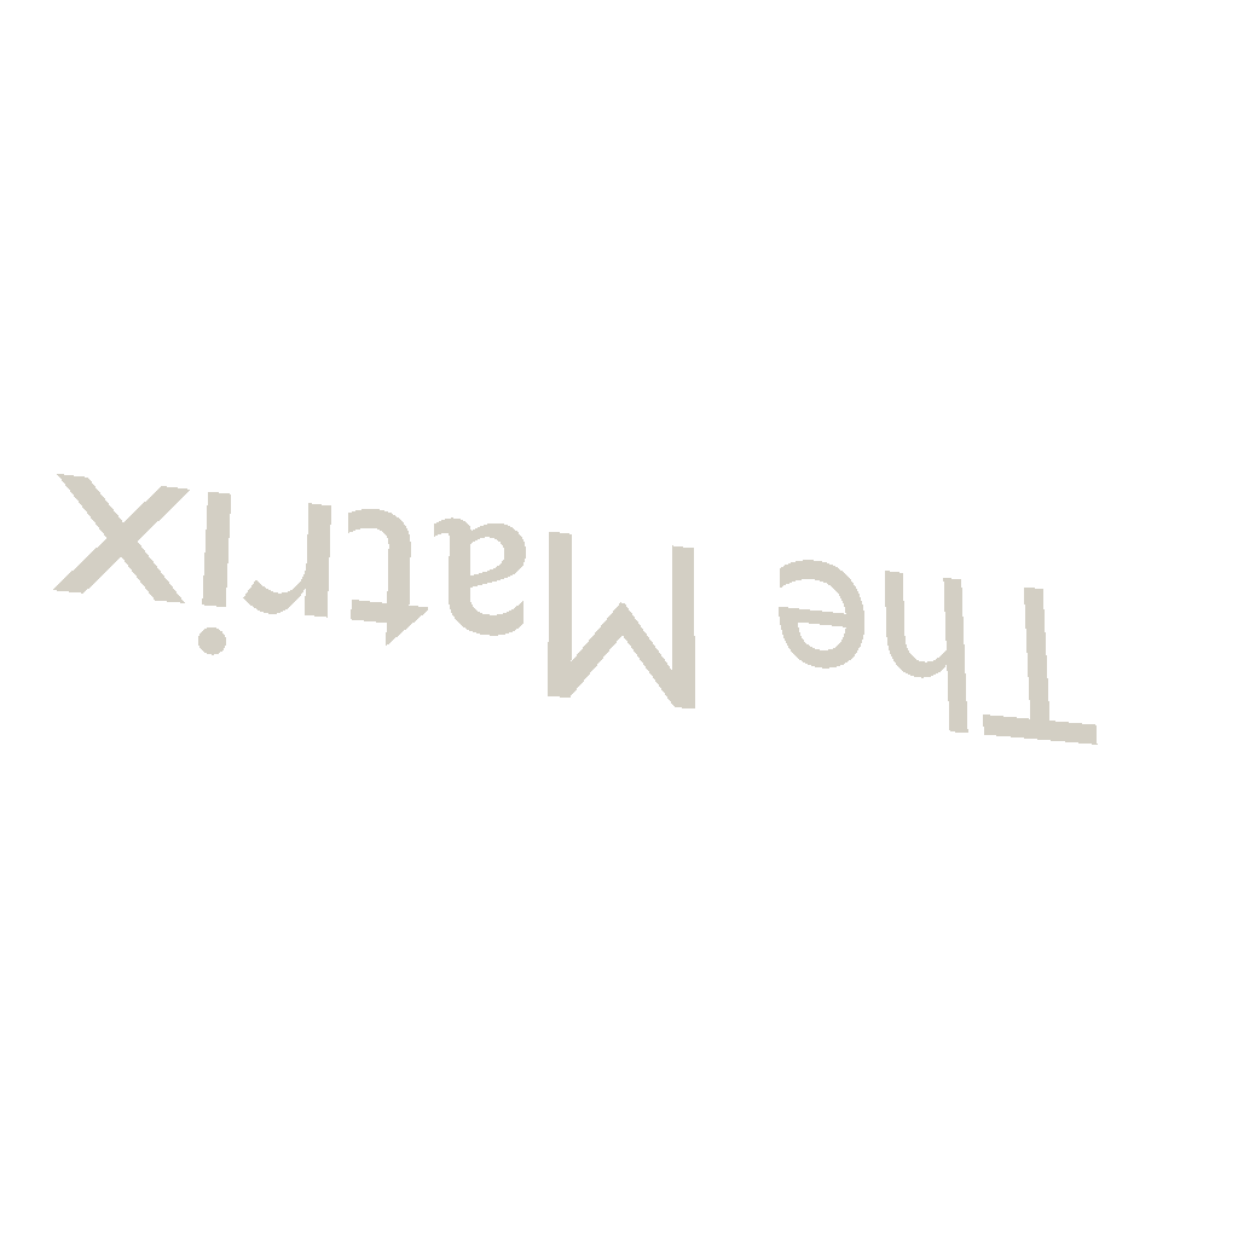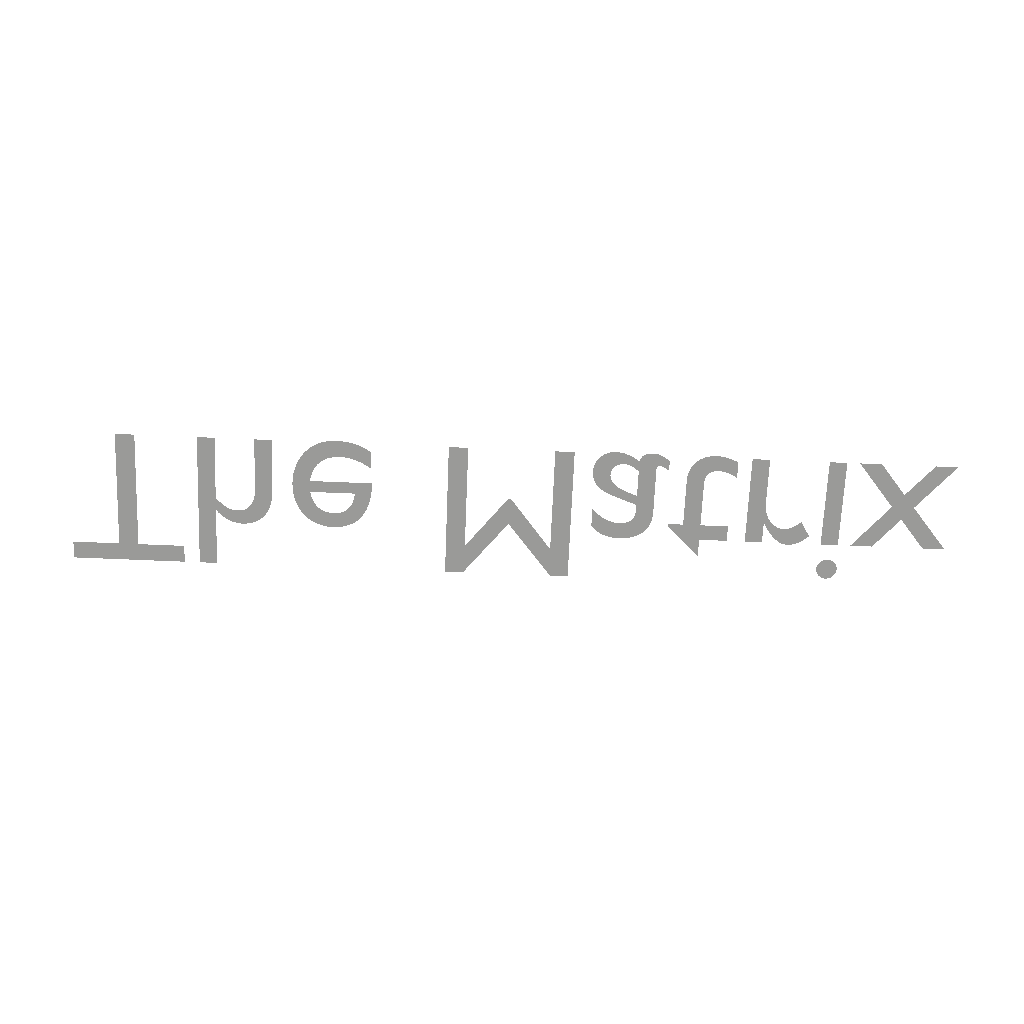
<metadata>
{"format":"obj","ext":"obj","renderer":"f3d","projection":"perspective","resolution":1024,"background":"white","views":[{"elev":-15.1,"azim":158.4,"up":"+Z"},{"elev":-69.2,"azim":-2.4,"up":"+Y"}]}
</metadata>
<code>
o Avengers_The_Avengers
v 4.504 0 -0.449
v 4.39 0 -0.449
v 4.262 0 -0.295
v 4.129 0 -0.449
v 4.017 0 -0.449
v 4.206 0 -0.228
v 4.017 0 0
v 4.129 0 0
v 4.262 0 -0.161
v 4.403 0 0
v 4.517 0 0
v 4.319 0 -0.228
v 3.952 0 -0.449
v 3.863 0 -0.449
v 3.863 0 0
v 3.952 0 0
v 3.961 0 -0.585
v 3.961 0 -0.5921
v 3.959 0 -0.599
v 3.957 0 -0.6055
v 3.954 0 -0.6116
v 3.95 0 -0.6173
v 3.945 0 -0.6224
v 3.94 0 -0.6269
v 3.935 0 -0.6307
v 3.929 0 -0.6338
v 3.922 0 -0.6361
v 3.915 0 -0.6375
v 3.908 0 -0.638
v 3.901 0 -0.6375
v 3.894 0 -0.6361
v 3.887 0 -0.6338
v 3.881 0 -0.6307
v 3.876 0 -0.6269
v 3.871 0 -0.6224
v 3.866 0 -0.6173
v 3.862 0 -0.6116
v 3.859 0 -0.6055
v 3.857 0 -0.599
v 3.855 0 -0.5921
v 3.855 0 -0.585
v 3.855 0 -0.5779
v 3.857 0 -0.571
v 3.859 0 -0.5645
v 3.862 0 -0.5584
v 3.866 0 -0.5527
v 3.871 0 -0.5476
v 3.876 0 -0.5431
v 3.881 0 -0.5393
v 3.887 0 -0.5362
v 3.894 0 -0.5339
v 3.901 0 -0.5325
v 3.908 0 -0.532
v 3.915 0 -0.5325
v 3.922 0 -0.5339
v 3.929 0 -0.5362
v 3.935 0 -0.5393
v 3.94 0 -0.5431
v 3.945 0 -0.5476
v 3.95 0 -0.5527
v 3.954 0 -0.5584
v 3.957 0 -0.5645
v 3.959 0 -0.571
v 3.961 0 -0.5779
v 3.471 0 -0.449
v 3.471 0 0
v 3.56 0 0
v 3.56 0 -0.235
v 3.561 0 -0.2539
v 3.564 0 -0.272
v 3.568 0 -0.289
v 3.575 0 -0.305
v 3.582 0 -0.3197
v 3.592 0 -0.3329
v 3.602 0 -0.3445
v 3.614 0 -0.3543
v 3.626 0 -0.3623
v 3.64 0 -0.3681
v 3.654 0 -0.3718
v 3.669 0 -0.373
v 3.675 0 -0.3726
v 3.681 0 -0.3715
v 3.687 0 -0.3698
v 3.694 0 -0.3674
v 3.701 0 -0.3643
v 3.708 0 -0.3608
v 3.716 0 -0.3566
v 3.723 0 -0.352
v 3.731 0 -0.3468
v 3.738 0 -0.3413
v 3.745 0 -0.3353
v 3.752 0 -0.329
v 3.799 0 -0.406
v 3.79 0 -0.4144
v 3.781 0 -0.422
v 3.772 0 -0.4289
v 3.763 0 -0.435
v 3.754 0 -0.4404
v 3.745 0 -0.4451
v 3.736 0 -0.4491
v 3.728 0 -0.4523
v 3.719 0 -0.4548
v 3.71 0 -0.4566
v 3.701 0 -0.4576
v 3.692 0 -0.458
v 3.681 0 -0.4573
v 3.671 0 -0.4552
v 3.66 0 -0.4516
v 3.65 0 -0.4465
v 3.639 0 -0.4399
v 3.628 0 -0.4316
v 3.617 0 -0.4217
v 3.606 0 -0.4101
v 3.595 0 -0.3968
v 3.584 0 -0.3817
v 3.573 0 -0.3648
v 3.562 0 -0.346
v 3.56 0 -0.346
v 3.56 0 -0.449
v 3.236 0 -0.542
v 3.069 0 -0.379
v 3.069 0 -0.369
v 3.147 0 -0.369
v 3.147 0 -0.132
v 3.148 0 -0.1122
v 3.151 0 -0.09343
v 3.156 0 -0.0758
v 3.163 0 -0.05944
v 3.172 0 -0.04451
v 3.184 0 -0.03112
v 3.197 0 -0.01943
v 3.212 0 -0.009556
v 3.229 0 -0.001641
v 3.249 0 0.004181
v 3.27 0 0.007773
v 3.293 0 0.009
v 3.301 0 0.008734
v 3.309 0 0.007958
v 3.318 0 0.006703
v 3.327 0 0.005
v 3.337 0 0.00288
v 3.346 0 0.000375
v 3.356 0 -0.002484
v 3.366 0 -0.005667
v 3.375 0 -0.009141
v 3.384 0 -0.01287
v 3.393 0 -0.01684
v 3.401 0 -0.021
v 3.401 0 -0.104
v 3.392 0 -0.09873
v 3.383 0 -0.09392
v 3.375 0 -0.08956
v 3.366 0 -0.08567
v 3.357 0 -0.08223
v 3.349 0 -0.07925
v 3.341 0 -0.07673
v 3.332 0 -0.07467
v 3.324 0 -0.07306
v 3.316 0 -0.07192
v 3.308 0 -0.07123
v 3.3 0 -0.071
v 3.293 0 -0.07133
v 3.286 0 -0.07236
v 3.279 0 -0.07417
v 3.272 0 -0.07685
v 3.265 0 -0.08048
v 3.258 0 -0.08513
v 3.252 0 -0.09088
v 3.247 0 -0.09781
v 3.242 0 -0.106
v 3.239 0 -0.1156
v 3.237 0 -0.1265
v 3.236 0 -0.139
v 3.236 0 -0.369
v 3.378 0 -0.369
v 3.378 0 -0.449
v 3.236 0 -0.449
v 3.053 0 -0.08
v 3.048 0 -0.07638
v 3.043 0 -0.07301
v 3.038 0 -0.06992
v 3.034 0 -0.06711
v 3.03 0 -0.06459
v 3.025 0 -0.06237
v 3.021 0 -0.06047
v 3.018 0 -0.05889
v 3.014 0 -0.05764
v 3.011 0 -0.05674
v 3.008 0 -0.05619
v 3.006 0 -0.056
v 3.003 0 -0.05613
v 3.001 0 -0.05652
v 2.999 0 -0.0572
v 2.997 0 -0.05819
v 2.995 0 -0.05949
v 2.993 0 -0.06112
v 2.992 0 -0.06312
v 2.991 0 -0.06548
v 2.99 0 -0.06823
v 2.989 0 -0.07139
v 2.989 0 -0.07498
v 2.989 0 -0.079
v 2.989 0 -0.31
v 2.988 0 -0.3343
v 2.983 0 -0.3564
v 2.976 0 -0.3762
v 2.967 0 -0.3937
v 2.955 0 -0.4091
v 2.942 0 -0.4223
v 2.926 0 -0.4333
v 2.909 0 -0.4423
v 2.89 0 -0.4492
v 2.87 0 -0.4541
v 2.848 0 -0.457
v 2.826 0 -0.458
v 2.81 0 -0.4576
v 2.795 0 -0.4563
v 2.78 0 -0.4542
v 2.766 0 -0.4513
v 2.753 0 -0.4475
v 2.74 0 -0.4429
v 2.728 0 -0.4374
v 2.717 0 -0.431
v 2.706 0 -0.4238
v 2.696 0 -0.4158
v 2.686 0 -0.4068
v 2.677 0 -0.397
v 2.677 0 -0.3
v 2.688 0 -0.3122
v 2.699 0 -0.3232
v 2.71 0 -0.3331
v 2.722 0 -0.3419
v 2.734 0 -0.3495
v 2.746 0 -0.3561
v 2.758 0 -0.3617
v 2.77 0 -0.3661
v 2.782 0 -0.3696
v 2.794 0 -0.3721
v 2.807 0 -0.3735
v 2.819 0 -0.374
v 2.832 0 -0.3735
v 2.844 0 -0.372
v 2.854 0 -0.3695
v 2.864 0 -0.366
v 2.872 0 -0.3613
v 2.88 0 -0.3555
v 2.886 0 -0.3485
v 2.891 0 -0.3404
v 2.895 0 -0.331
v 2.898 0 -0.3203
v 2.899 0 -0.3083
v 2.9 0 -0.295
v 2.9 0 -0.271
v 2.821 0 -0.243
v 2.803 0 -0.2364
v 2.785 0 -0.2296
v 2.767 0 -0.2224
v 2.749 0 -0.2144
v 2.733 0 -0.2056
v 2.717 0 -0.1956
v 2.704 0 -0.1844
v 2.692 0 -0.1716
v 2.682 0 -0.1571
v 2.674 0 -0.1406
v 2.67 0 -0.122
v 2.668 0 -0.101
v 2.669 0 -0.08665
v 2.672 0 -0.07271
v 2.676 0 -0.05934
v 2.682 0 -0.0467
v 2.689 0 -0.03495
v 2.698 0 -0.02425
v 2.709 0 -0.01476
v 2.72 0 -0.00663
v 2.733 0 -3.1e-05
v 2.747 0 0.00488
v 2.762 0 0.007943
v 2.778 0 0.009
v 2.788 0 0.008687
v 2.798 0 0.007745
v 2.809 0 0.006172
v 2.819 0 0.003963
v 2.829 0 0.001115
v 2.839 0 -0.002375
v 2.849 0 -0.006511
v 2.859 0 -0.0113
v 2.869 0 -0.01673
v 2.879 0 -0.02283
v 2.889 0 -0.02958
v 2.899 0 -0.037
v 2.901 0 -0.02937
v 2.904 0 -0.02248
v 2.908 0 -0.01631
v 2.912 0 -0.01085
v 2.916 0 -0.006086
v 2.921 0 -0.002
v 2.927 0 0.001419
v 2.934 0 0.004185
v 2.941 0 0.006313
v 2.949 0 0.007815
v 2.958 0 0.008706
v 2.967 0 0.009
v 2.974 0 0.008827
v 2.98 0 0.008282
v 2.986 0 0.007328
v 2.993 0 0.005926
v 2.999 0 0.004038
v 3.005 0 0.001625
v 3.012 0 -0.00135
v 3.019 0 -0.004926
v 3.026 0 -0.009141
v 3.034 0 -0.01403
v 3.043 0 -0.01964
v 3.053 0 -0.026
v 2.9 0 -0.091
v 2.894 0 -0.08544
v 2.888 0 -0.08027
v 2.882 0 -0.07552
v 2.875 0 -0.07118
v 2.869 0 -0.0673
v 2.862 0 -0.06388
v 2.856 0 -0.06093
v 2.849 0 -0.05848
v 2.843 0 -0.05655
v 2.836 0 -0.05514
v 2.829 0 -0.05429
v 2.822 0 -0.054
v 2.813 0 -0.05453
v 2.804 0 -0.0561
v 2.796 0 -0.05864
v 2.789 0 -0.06211
v 2.782 0 -0.06646
v 2.776 0 -0.07162
v 2.771 0 -0.07756
v 2.766 0 -0.08422
v 2.763 0 -0.09155
v 2.76 0 -0.09949
v 2.759 0 -0.108
v 2.758 0 -0.117
v 2.759 0 -0.1297
v 2.763 0 -0.1414
v 2.769 0 -0.1521
v 2.778 0 -0.162
v 2.788 0 -0.1711
v 2.8 0 -0.1796
v 2.814 0 -0.1875
v 2.829 0 -0.195
v 2.846 0 -0.2021
v 2.863 0 -0.2089
v 2.881 0 -0.2155
v 2.9 0 -0.222
v 2.57 0 -0.682
v 2.479 0 -0.682
v 2.252 0 -0.402
v 2.026 0 -0.682
v 1.934 0 -0.682
v 1.934 0 0
v 2.032 0 0
v 2.032 0 -0.531
v 2.034 0 -0.531
v 2.244 0 -0.267
v 2.26 0 -0.267
v 2.47 0 -0.531
v 2.472 0 -0.531
v 2.472 0 0
v 2.57 0 0
v 1.542 0 -0.13
v 1.529 0 -0.1218
v 1.516 0 -0.1142
v 1.503 0 -0.1072
v 1.49 0 -0.1009
v 1.477 0 -0.09523
v 1.464 0 -0.09025
v 1.451 0 -0.08598
v 1.438 0 -0.08244
v 1.425 0 -0.07966
v 1.412 0 -0.07764
v 1.398 0 -0.07641
v 1.385 0 -0.076
v 1.364 0 -0.07696
v 1.345 0 -0.07982
v 1.327 0 -0.08458
v 1.311 0 -0.09122
v 1.296 0 -0.09974
v 1.282 0 -0.1101
v 1.271 0 -0.1224
v 1.26 0 -0.1364
v 1.251 0 -0.1524
v 1.244 0 -0.1701
v 1.238 0 -0.1896
v 1.234 0 -0.211
v 1.55 0 -0.211
v 1.548 0 -0.2507
v 1.544 0 -0.2869
v 1.536 0 -0.3196
v 1.526 0 -0.3488
v 1.513 0 -0.3745
v 1.497 0 -0.3967
v 1.479 0 -0.4155
v 1.458 0 -0.4309
v 1.436 0 -0.4427
v 1.411 0 -0.4512
v 1.384 0 -0.4563
v 1.355 0 -0.458
v 1.325 0 -0.4561
v 1.296 0 -0.4506
v 1.27 0 -0.4415
v 1.245 0 -0.4291
v 1.223 0 -0.4136
v 1.204 0 -0.395
v 1.186 0 -0.3736
v 1.172 0 -0.3496
v 1.16 0 -0.323
v 1.152 0 -0.2941
v 1.147 0 -0.2631
v 1.145 0 -0.23
v 1.147 0 -0.1992
v 1.151 0 -0.1692
v 1.159 0 -0.1403
v 1.17 0 -0.1129
v 1.184 0 -0.08736
v 1.202 0 -0.064
v 1.221 0 -0.04323
v 1.244 0 -0.02541
v 1.27 0 -0.01091
v 1.298 0 -9.3e-05
v 1.329 0 0.006665
v 1.363 0 0.009
v 1.381 0 0.008645
v 1.399 0 0.007574
v 1.415 0 0.005781
v 1.431 0 0.003259
v 1.446 0 1e-06
v 1.461 0 -0.004
v 1.475 0 -0.008751
v 1.488 0 -0.01426
v 1.502 0 -0.02053
v 1.515 0 -0.02757
v 1.529 0 -0.0354
v 1.542 0 -0.044
v 1.236 0 -0.27
v 1.24 0 -0.2871
v 1.244 0 -0.3029
v 1.25 0 -0.3173
v 1.258 0 -0.3303
v 1.266 0 -0.342
v 1.276 0 -0.3521
v 1.286 0 -0.3608
v 1.298 0 -0.368
v 1.311 0 -0.3736
v 1.325 0 -0.3777
v 1.341 0 -0.3802
v 1.357 0 -0.381
v 1.372 0 -0.3801
v 1.386 0 -0.3775
v 1.4 0 -0.3732
v 1.412 0 -0.3673
v 1.422 0 -0.3599
v 1.432 0 -0.351
v 1.44 0 -0.3407
v 1.447 0 -0.329
v 1.453 0 -0.316
v 1.458 0 -0.3018
v 1.461 0 -0.2865
v 1.462 0 -0.27
v 0.754 0 -0.682
v 0.665 0 -0.682
v 0.665 0 0
v 0.754 0 0
v 0.754 0 -0.322
v 0.7643 0 -0.3332
v 0.7742 0 -0.3431
v 0.7837 0 -0.352
v 0.793 0 -0.3597
v 0.8021 0 -0.3664
v 0.8111 0 -0.3721
v 0.82 0 -0.3768
v 0.829 0 -0.3806
v 0.838 0 -0.3835
v 0.8471 0 -0.3854
v 0.8564 0 -0.3866
v 0.866 0 -0.387
v 0.8791 0 -0.3861
v 0.8913 0 -0.3835
v 0.9025 0 -0.3792
v 0.9128 0 -0.3734
v 0.9221 0 -0.3661
v 0.9303 0 -0.3573
v 0.9373 0 -0.3471
v 0.9432 0 -0.3356
v 0.9478 0 -0.3229
v 0.9512 0 -0.309
v 0.9533 0 -0.294
v 0.954 0 -0.278
v 0.954 0 0
v 1.043 0 0
v 1.043 0 -0.275
v 1.042 0 -0.3044
v 1.038 0 -0.3313
v 1.031 0 -0.3555
v 1.023 0 -0.3771
v 1.012 0 -0.3962
v 0.9995 0 -0.4126
v 0.985 0 -0.4265
v 0.9688 0 -0.4379
v 0.951 0 -0.4467
v 0.9319 0 -0.453
v 0.9115 0 -0.4567
v 0.89 0 -0.458
v 0.8775 0 -0.4575
v 0.8651 0 -0.4559
v 0.8528 0 -0.4534
v 0.8406 0 -0.4499
v 0.8287 0 -0.4455
v 0.817 0 -0.4401
v 0.8057 0 -0.4339
v 0.7947 0 -0.4267
v 0.7843 0 -0.4188
v 0.7743 0 -0.41
v 0.7648 0 -0.4004
v 0.756 0 -0.39
v 0.754 0 -0.39
v 0.587 0 -0.682
v 0.017 0 -0.682
v 0.017 0 -0.594
v 0.253 0 -0.594
v 0.253 0 0
v 0.351 0 0
v 0.351 0 -0.594
v 0.587 0 -0.594
f 6 4 5
f 6 3 4
f 3 1 2
f 3 12 1
f 6 12 3
f 7 12 6
f 7 9 12
f 9 11 12
f 7 8 9
f 10 11 9
f 30 28 29
f 30 27 28
f 31 27 30
f 31 26 27
f 32 26 31
f 32 25 26
f 33 25 32
f 33 24 25
f 34 24 33
f 34 23 24
f 35 23 34
f 35 22 23
f 36 22 35
f 36 21 22
f 37 21 36
f 37 20 21
f 38 20 37
f 38 19 20
f 39 19 38
f 39 18 19
f 40 18 39
f 40 17 18
f 41 17 40
f 42 17 41
f 42 64 17
f 42 63 64
f 43 63 42
f 43 62 63
f 44 62 43
f 44 61 62
f 45 61 44
f 45 60 61
f 46 60 45
f 46 59 60
f 47 59 46
f 47 58 59
f 48 58 47
f 48 57 58
f 49 57 48
f 49 56 57
f 50 56 49
f 50 55 56
f 51 55 50
f 51 54 55
f 52 54 51
f 52 53 54
f 15 13 14
f 15 16 13
f 106 104 105
f 106 103 104
f 107 103 106
f 107 102 103
f 108 102 107
f 108 101 102
f 108 100 101
f 109 100 108
f 109 99 100
f 66 119 65
f 66 118 119
f 110 99 109
f 110 98 99
f 110 97 98
f 111 97 110
f 111 96 97
f 112 96 111
f 112 95 96
f 112 94 95
f 113 94 112
f 113 93 94
f 114 93 113
f 114 83 93
f 83 84 93
f 84 85 93
f 85 86 93
f 86 87 93
f 87 88 93
f 88 89 93
f 89 90 93
f 90 91 93
f 91 92 93
f 115 81 114
f 81 82 114
f 82 83 114
f 116 79 115
f 79 80 115
f 80 81 115
f 116 78 79
f 116 77 78
f 117 77 116
f 117 76 77
f 117 75 76
f 66 117 118
f 66 71 117
f 71 72 117
f 72 73 117
f 73 74 117
f 74 75 117
f 66 70 71
f 66 69 70
f 66 68 69
f 66 67 68
f 121 177 120
f 121 176 177
f 121 175 176
f 122 175 121
f 123 175 122
f 124 174 123
f 174 175 123
f 124 173 174
f 124 172 173
f 125 172 124
f 125 171 172
f 125 170 171
f 126 170 125
f 126 169 170
f 150 148 149
f 151 148 150
f 126 168 169
f 152 148 151
f 127 168 126
f 127 167 168
f 153 148 152
f 154 148 153
f 127 166 167
f 155 148 154
f 127 165 166
f 156 148 155
f 127 164 165
f 157 148 156
f 128 164 127
f 158 148 157
f 128 163 164
f 159 148 158
f 128 162 163
f 160 148 159
f 128 161 162
f 161 148 160
f 128 148 161
f 129 148 128
f 130 148 129
f 131 148 130
f 131 147 148
f 132 147 131
f 132 146 147
f 132 145 146
f 133 145 132
f 133 144 145
f 133 143 144
f 133 142 143
f 134 142 133
f 134 141 142
f 134 140 141
f 135 140 134
f 135 139 140
f 135 138 139
f 136 138 135
f 136 137 138
f 216 214 215
f 217 214 216
f 217 213 214
f 218 213 217
f 219 213 218
f 219 212 213
f 220 212 219
f 220 211 212
f 221 211 220
f 222 211 221
f 222 210 211
f 223 210 222
f 223 209 210
f 224 209 223
f 225 209 224
f 225 208 209
f 226 208 225
f 226 207 208
f 227 207 226
f 228 229 227
f 229 230 227
f 230 231 227
f 231 232 227
f 232 233 227
f 233 234 227
f 234 235 227
f 235 236 227
f 236 237 227
f 237 238 227
f 238 207 227
f 238 239 207
f 239 240 207
f 240 206 207
f 240 241 206
f 241 205 206
f 242 205 241
f 243 205 242
f 244 205 243
f 245 205 244
f 246 205 245
f 246 204 205
f 247 204 246
f 248 204 247
f 249 204 248
f 249 203 204
f 250 203 249
f 251 203 250
f 251 202 203
f 252 202 251
f 253 202 252
f 254 351 253
f 351 202 253
f 255 351 254
f 256 351 255
f 257 351 256
f 258 351 257
f 258 350 351
f 315 202 351
f 258 349 350
f 259 349 258
f 259 348 349
f 260 348 259
f 260 347 348
f 261 347 260
f 261 346 347
f 261 345 346
f 262 345 261
f 262 344 345
f 263 344 262
f 263 343 344
f 263 342 343
f 264 342 263
f 264 341 342
f 264 340 341
f 265 340 264
f 265 339 340
f 266 339 265
f 266 338 339
f 266 337 338
f 267 337 266
f 267 336 337
f 267 335 336
f 316 202 315
f 268 335 267
f 317 202 316
f 268 334 335
f 318 202 317
f 179 314 178
f 318 201 202
f 268 333 334
f 180 314 179
f 319 201 318
f 319 200 201
f 181 314 180
f 269 333 268
f 269 332 333
f 319 199 200
f 320 199 319
f 182 314 181
f 320 198 199
f 321 198 320
f 183 314 182
f 269 331 332
f 321 197 198
f 184 314 183
f 322 197 321
f 322 196 197
f 185 314 184
f 269 330 331
f 322 195 196
f 323 195 322
f 186 314 185
f 323 194 195
f 270 330 269
f 187 314 186
f 270 329 330
f 324 194 323
f 324 193 194
f 188 314 187
f 324 192 193
f 189 314 188
f 325 192 324
f 325 191 192
f 190 314 189
f 325 190 191
f 270 328 329
f 325 314 190
f 326 314 325
f 270 327 328
f 327 314 326
f 270 290 327
f 290 314 327
f 271 290 270
f 271 289 290
f 291 314 290
f 272 289 271
f 272 288 289
f 292 314 291
f 292 313 314
f 273 288 272
f 273 287 288
f 293 313 292
f 293 312 313
f 273 286 287
f 294 312 293
f 274 286 273
f 294 311 312
f 274 285 286
f 295 311 294
f 295 310 311
f 275 285 274
f 275 284 285
f 296 310 295
f 296 309 310
f 275 283 284
f 297 309 296
f 297 308 309
f 276 283 275
f 276 282 283
f 298 308 297
f 298 307 308
f 276 281 282
f 298 306 307
f 299 306 298
f 277 281 276
f 299 305 306
f 277 280 281
f 300 305 299
f 300 304 305
f 277 279 280
f 301 304 300
f 278 279 277
f 301 303 304
f 302 303 301
f 357 355 356
f 357 359 355
f 359 360 355
f 360 354 355
f 354 352 353
f 354 363 352
f 363 364 352
f 364 366 352
f 357 358 359
f 361 354 360
f 354 362 363
f 365 366 364
f 361 362 354
f 405 403 404
f 405 402 403
f 406 402 405
f 406 401 402
f 407 401 406
f 407 400 401
f 408 400 407
f 408 399 400
f 409 399 408
f 409 398 399
f 410 398 409
f 410 397 398
f 411 453 410
f 453 397 410
f 411 452 453
f 454 397 453
f 411 451 452
f 455 397 454
f 411 450 451
f 456 397 455
f 456 396 397
f 411 449 450
f 412 449 411
f 457 396 456
f 412 448 449
f 458 396 457
f 412 447 448
f 459 396 458
f 412 446 447
f 460 396 459
f 413 446 412
f 460 395 396
f 413 445 446
f 461 395 460
f 413 444 445
f 462 395 461
f 414 444 413
f 462 394 395
f 414 443 444
f 463 394 462
f 414 442 443
f 464 394 463
f 415 442 414
f 415 441 442
f 464 393 394
f 465 393 464
f 415 465 441
f 415 393 465
f 416 393 415
f 416 392 393
f 417 391 416
f 391 392 416
f 417 390 391
f 418 390 417
f 418 389 390
f 418 388 389
f 419 388 418
f 419 387 388
f 420 387 419
f 420 386 387
f 368 440 367
f 420 385 386
f 369 440 368
f 370 440 369
f 421 385 420
f 421 384 385
f 371 440 370
f 372 440 371
f 421 383 384
f 373 440 372
f 421 382 383
f 374 440 373
f 422 382 421
f 375 440 374
f 422 381 382
f 376 440 375
f 422 380 381
f 377 440 376
f 378 440 377
f 422 379 380
f 379 440 378
f 422 440 379
f 423 440 422
f 423 439 440
f 424 439 423
f 424 438 439
f 424 437 438
f 425 437 424
f 425 436 437
f 425 435 436
f 426 435 425
f 426 434 435
f 426 433 434
f 427 433 426
f 427 432 433
f 427 431 432
f 427 430 431
f 428 430 427
f 428 429 430
f 468 466 467
f 468 522 466
f 510 508 509
f 511 508 510
f 511 507 508
f 512 507 511
f 513 507 512
f 513 506 507
f 514 506 513
f 514 505 506
f 515 505 514
f 516 505 515
f 516 504 505
f 517 504 516
f 518 504 517
f 518 503 504
f 519 503 518
f 519 502 503
f 520 502 519
f 521 502 520
f 521 482 502
f 482 501 502
f 468 521 522
f 468 470 521
f 470 471 521
f 471 472 521
f 472 473 521
f 473 474 521
f 474 475 521
f 475 476 521
f 476 477 521
f 477 478 521
f 478 479 521
f 479 480 521
f 480 481 521
f 481 482 521
f 483 501 482
f 484 501 483
f 485 501 484
f 486 501 485
f 486 500 501
f 487 500 486
f 488 500 487
f 489 500 488
f 489 499 500
f 490 499 489
f 491 499 490
f 491 498 499
f 492 498 491
f 468 469 470
f 493 498 492
f 493 497 498
f 494 497 493
f 495 497 494
f 495 496 497
f 525 523 524
f 525 530 523
f 526 530 525
f 527 529 526
f 529 530 526
f 527 528 529

</code>
